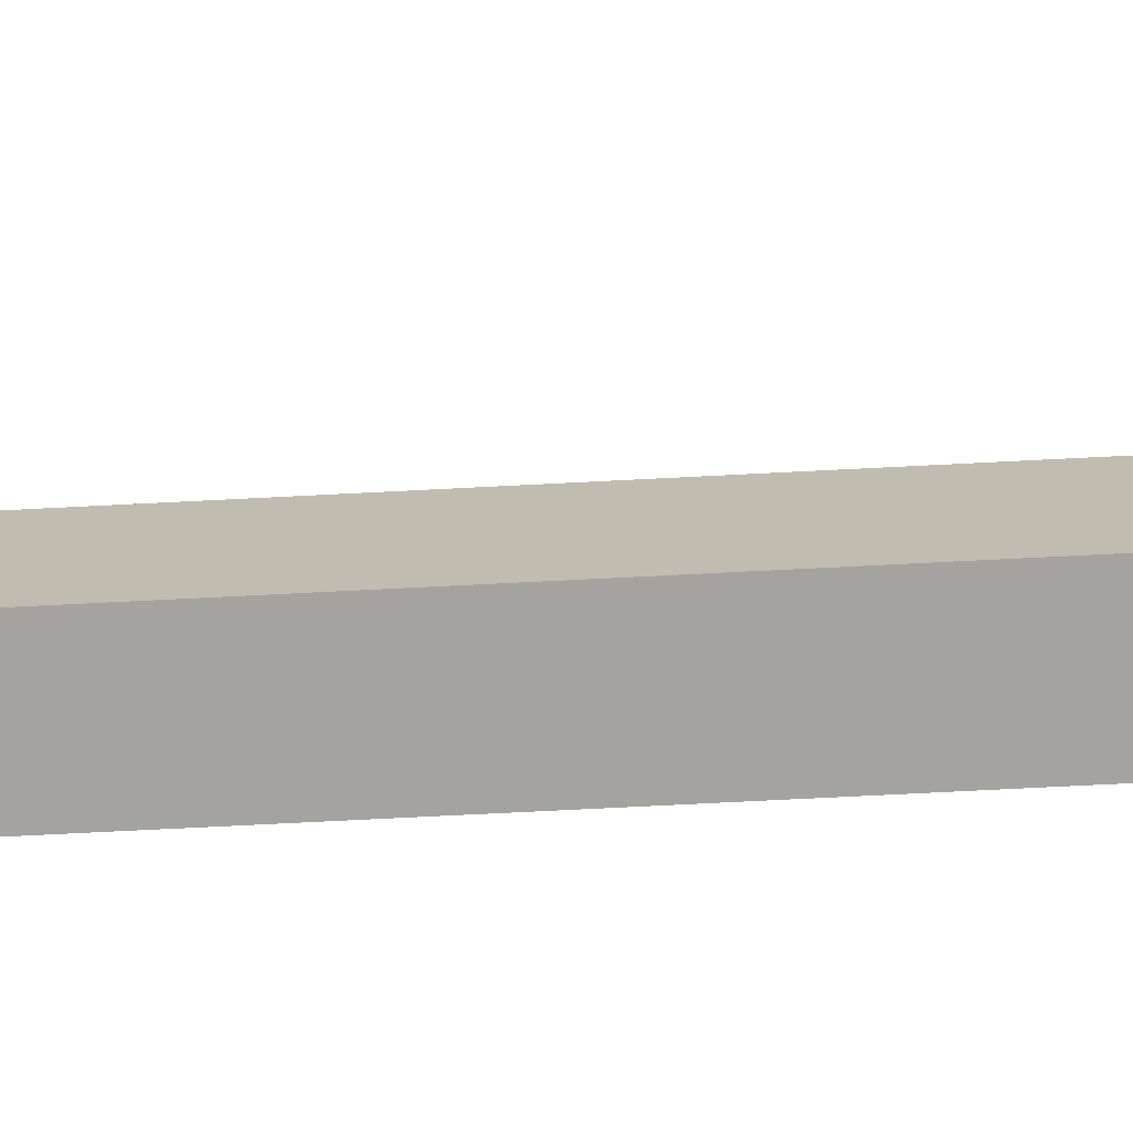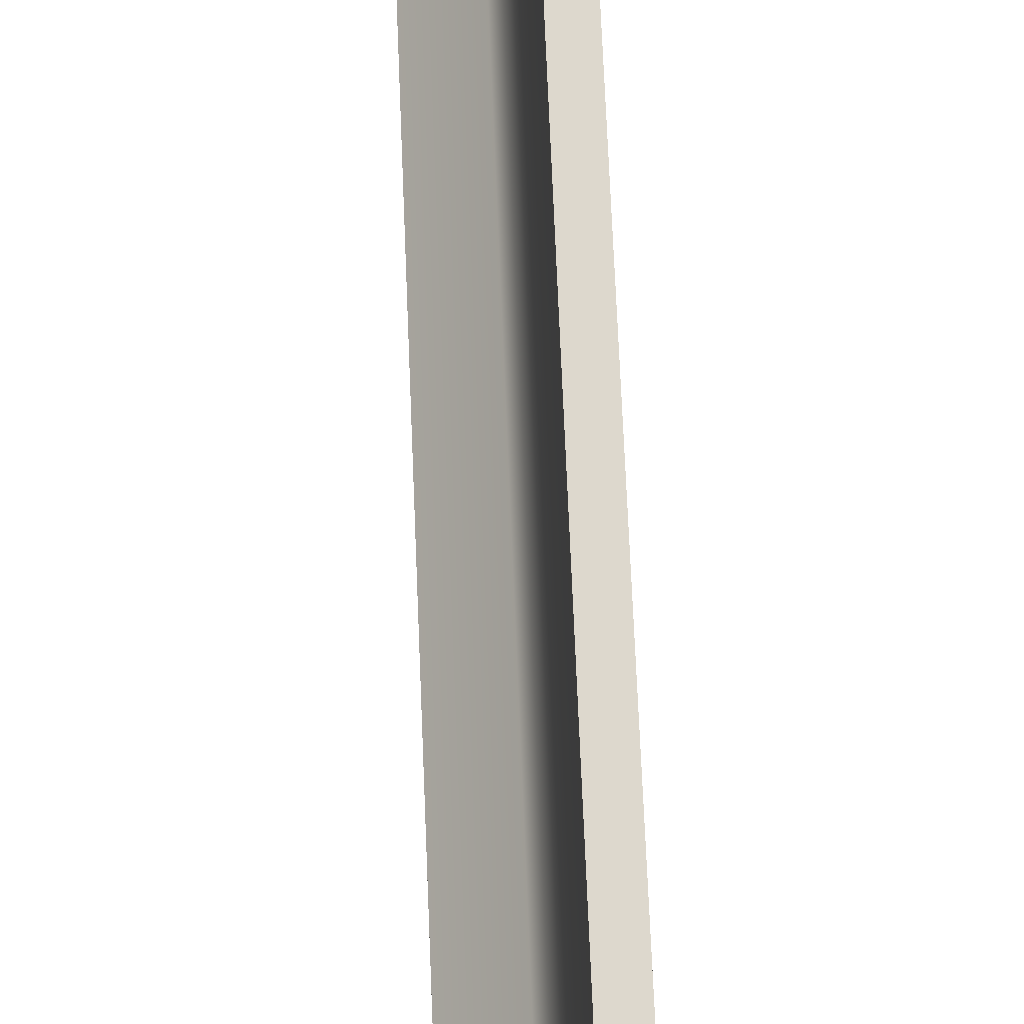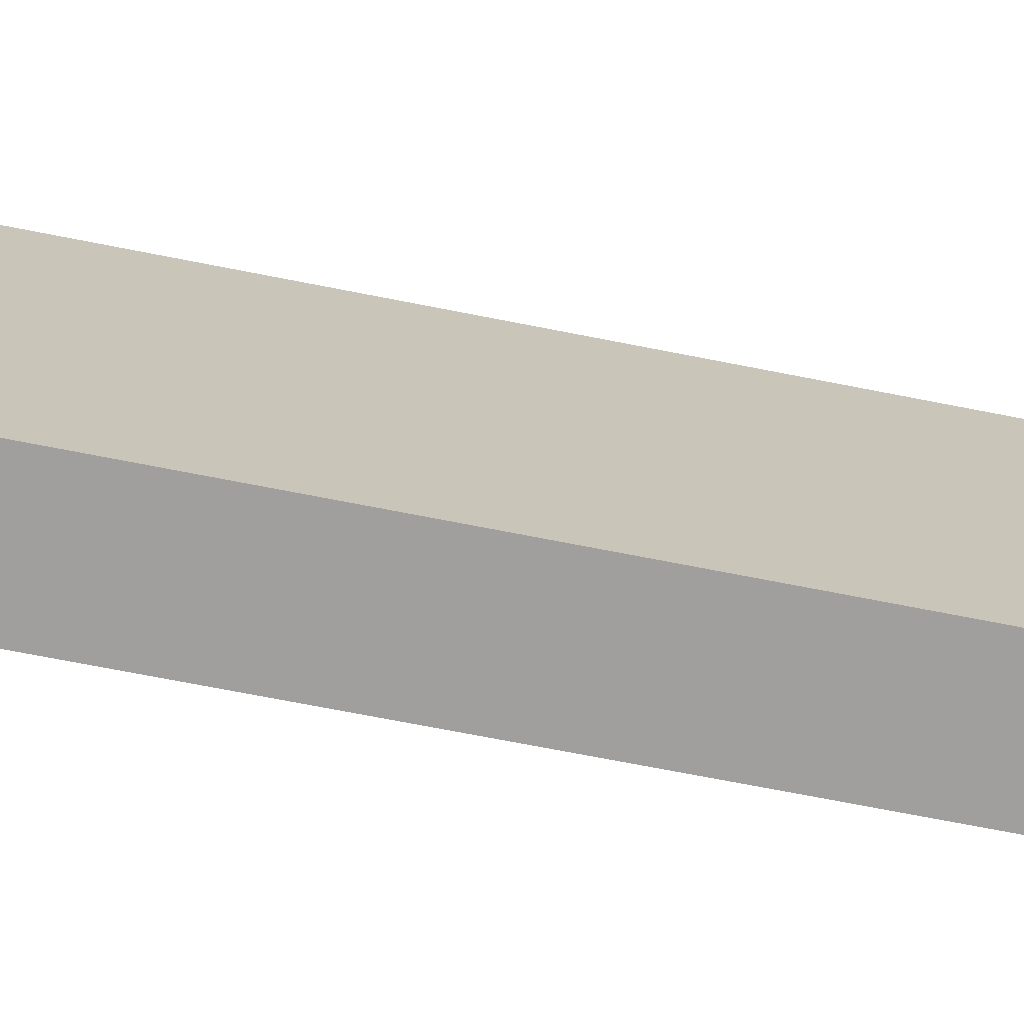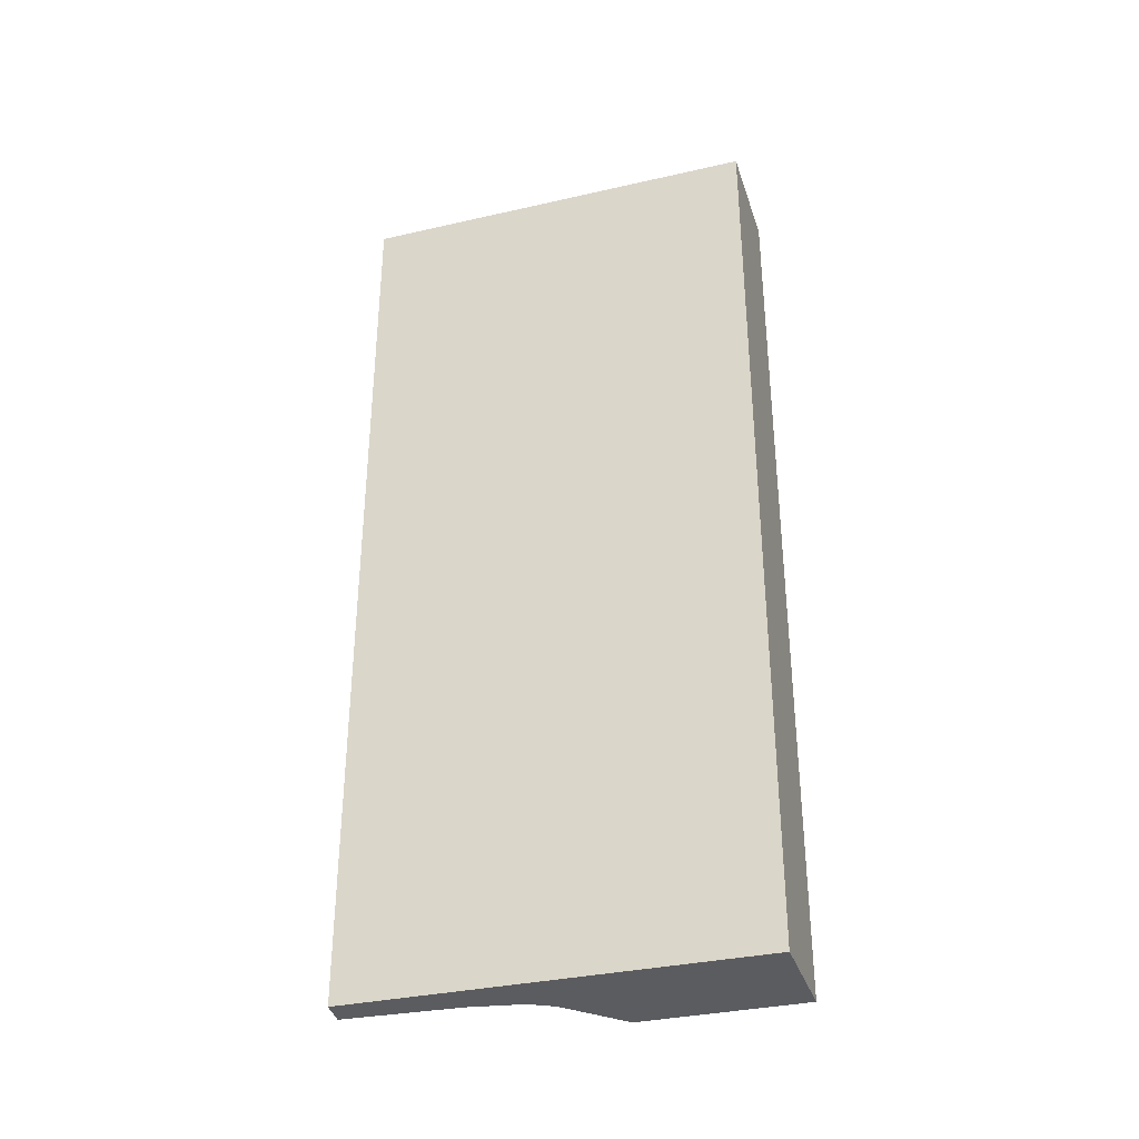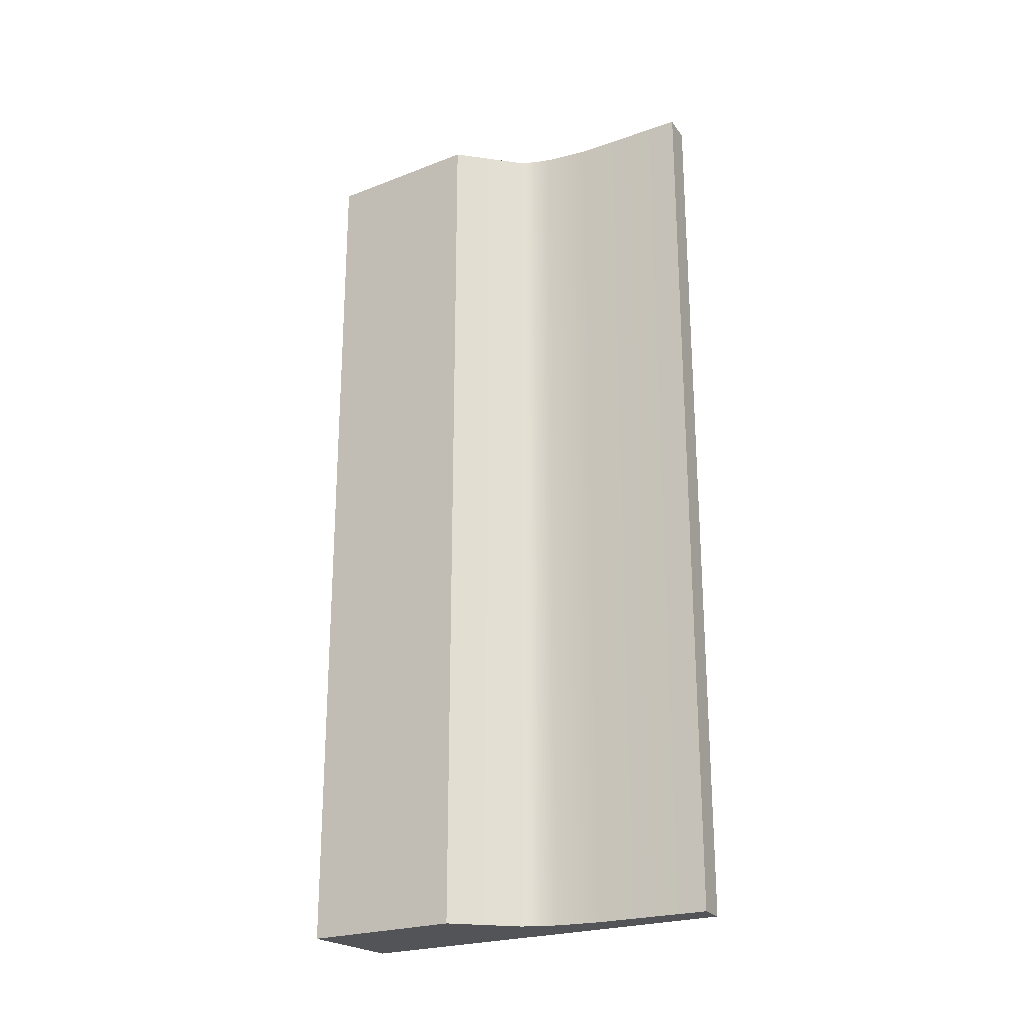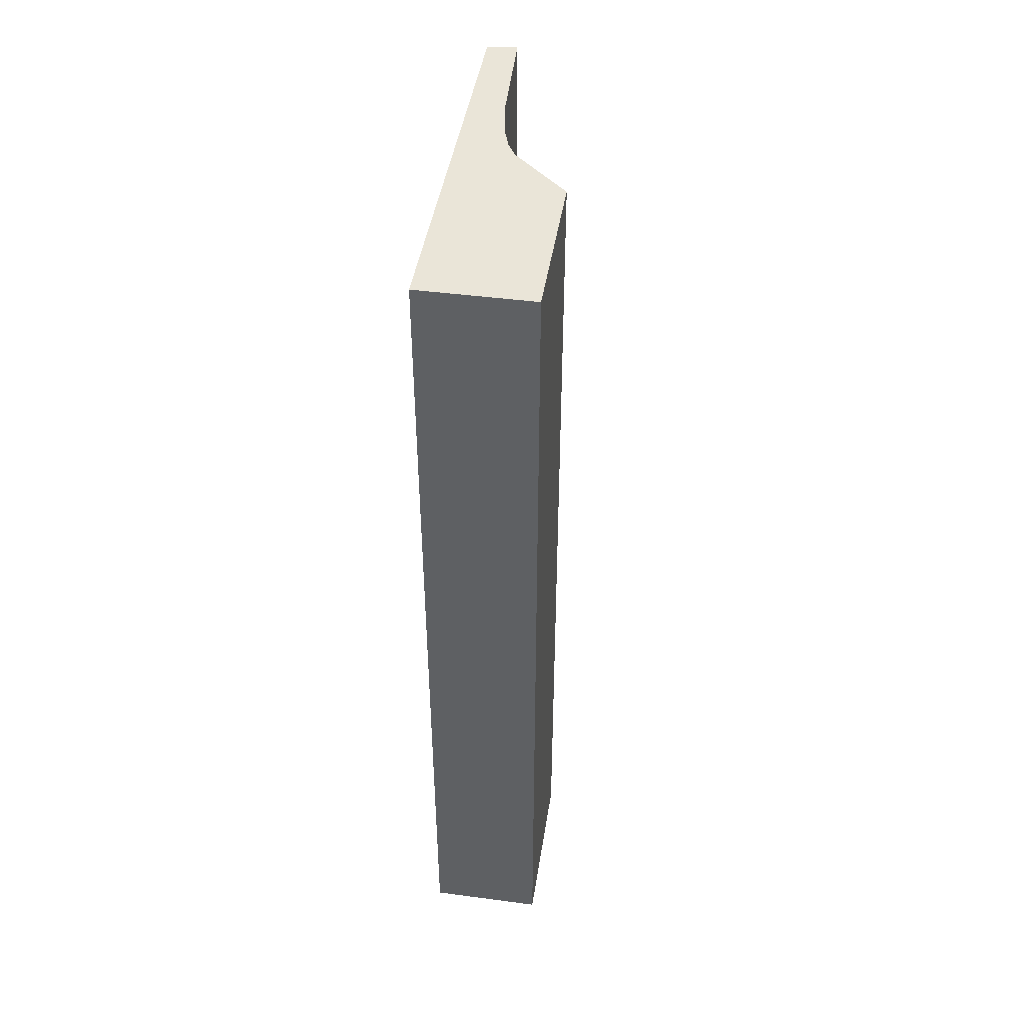
<metadata>
{"format":"obj","ext":"obj","renderer":"f3d","projection":"perspective","resolution":1024,"background":"white","views":[{"elev":-72.9,"azim":92.9,"up":"+Y"},{"elev":73.2,"azim":177.6,"up":"+Y"},{"elev":-71.5,"azim":-101.1,"up":"+Y"},{"elev":-34.2,"azim":-72.9,"up":"+Z"},{"elev":-23.2,"azim":123.1,"up":"+Z"},{"elev":44.5,"azim":8.8,"up":"+Z"}]}
</metadata>
<code>
g Feature_Curve_Mid_Vanilla_SMALL_Col
v -0.7447 5.371 6
v -0.7447 5.371 -6
v -0.3451 5.417 -6
v -0.3451 5.417 6
v -0.2737 3.882 -6
v -0.3451 5.417 -6
v -0.7447 5.371 -6
v -0.7447 0.001526 -6
v -0.1806 3.331 -6
v -0.1026 3.077 -6
v 0.01659 2.862 -6
v 0.745 2.17 -6
v 0.7447 0.001526 -6
v -0.7447 0.001526 -6
v -0.7447 0.001526 6
v 0.7447 0.001526 6
v 0.7447 0.001526 -6
v 0.745 2.17 6
v 0.01659 2.862 -6
v 0.745 2.17 -6
v 0.01659 2.862 6
v -0.1026 3.077 -6
v -0.1026 3.077 6
v -0.1806 3.331 -6
v -0.1806 3.331 6
v -0.2737 3.882 -6
v -0.2737 3.882 6
v -0.3451 5.417 -6
v -0.3451 5.417 6
v -0.7447 5.371 -6
v -0.7447 5.371 6
v -0.7447 0.001526 6
v -0.7447 0.001526 -6
v -0.7447 0.001526 6
v 0.745 2.17 6
v 0.7447 0.001526 6
v 0.01659 2.862 6
v -0.1026 3.077 6
v -0.1806 3.331 6
v -0.2737 3.882 6
v -0.7447 5.371 6
v -0.3451 5.417 6
v 0.7447 0.001526 6
v 0.745 2.17 6
v 0.745 2.17 -6
v 0.7447 0.001526 -6
g Feature_Curve_Mid_Vanilla_SMALL_Col_0
f 3 2 1
f 4 3 1
f 7 6 5
f 8 7 5
f 8 5 9
f 8 9 10
f 8 10 11
f 11 12 8
f 12 13 8
f 16 15 14
f 17 16 14
f 20 19 18
f 19 21 18
f 19 22 21
f 22 23 21
f 22 24 23
f 24 25 23
f 24 26 25
f 26 27 25
f 26 28 27
f 28 29 27
f 32 31 30
f 33 32 30
f 36 35 34
f 37 34 35
f 37 38 34
f 34 38 39
f 34 39 40
f 34 40 41
f 40 42 41
f 45 44 43
f 46 45 43

</code>
